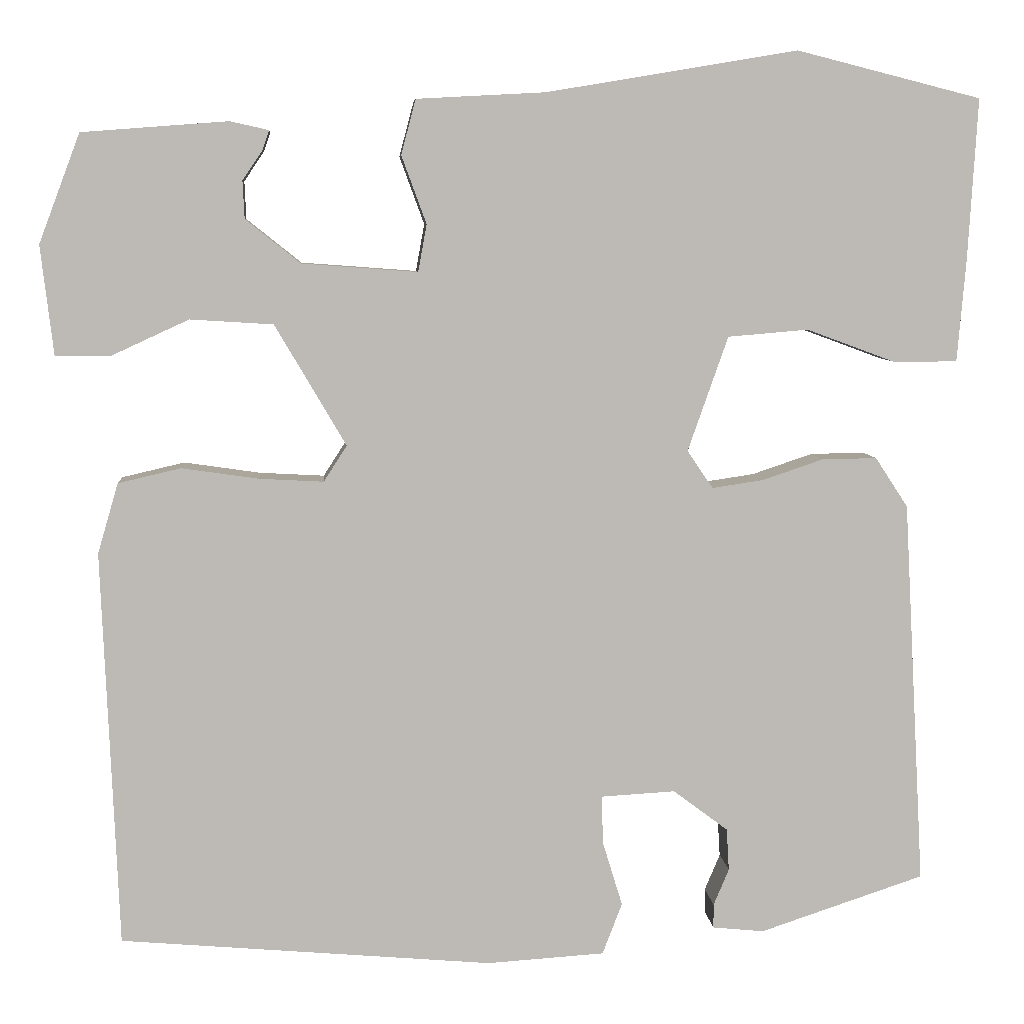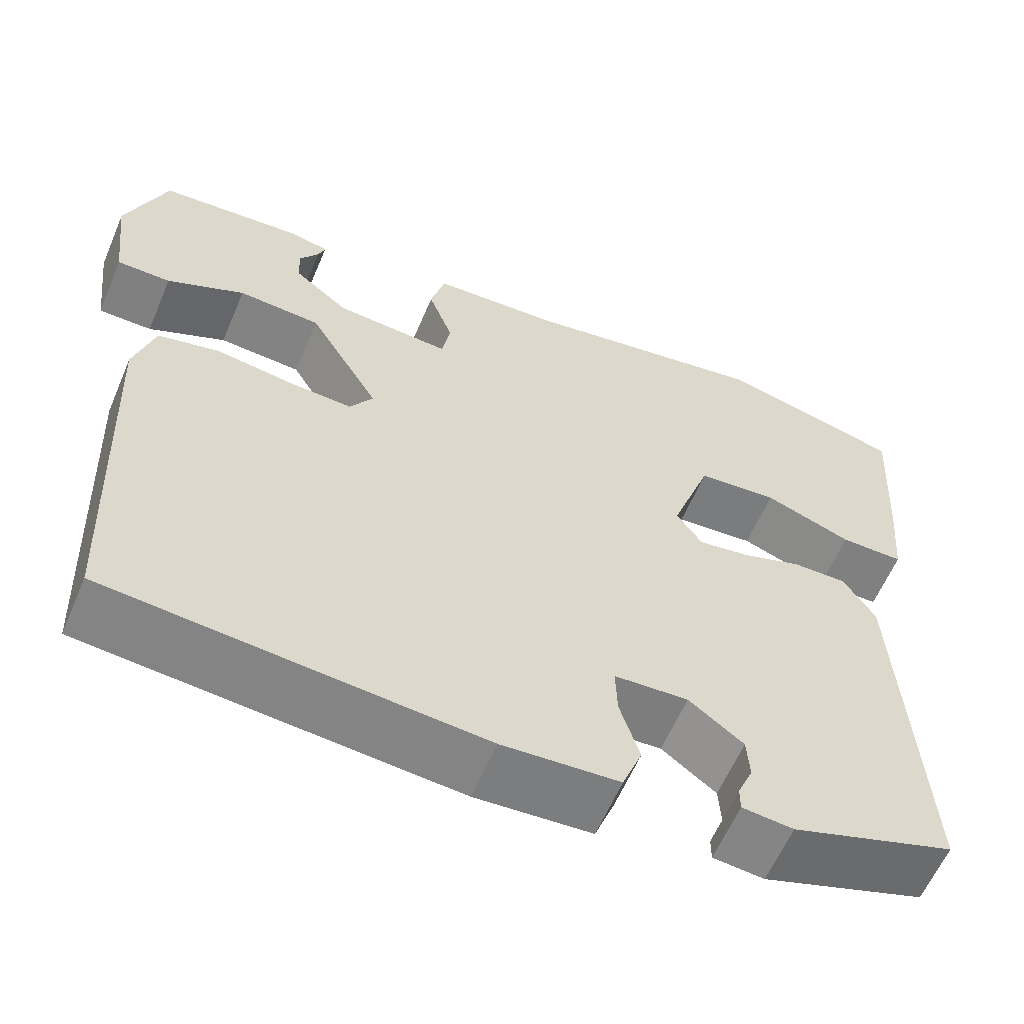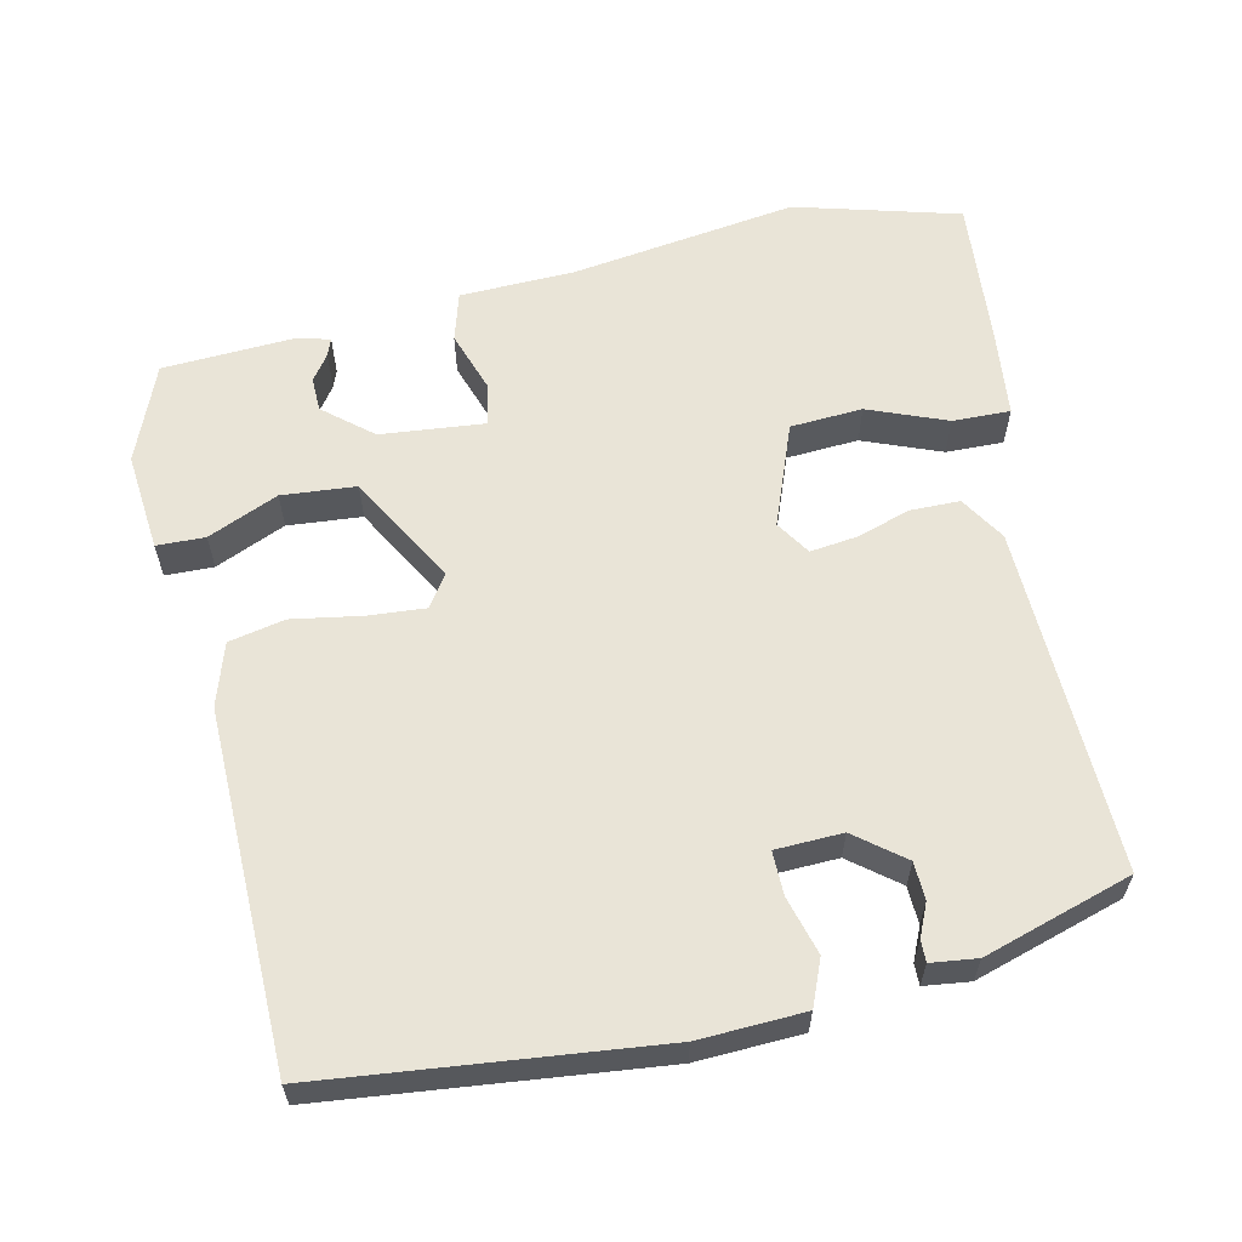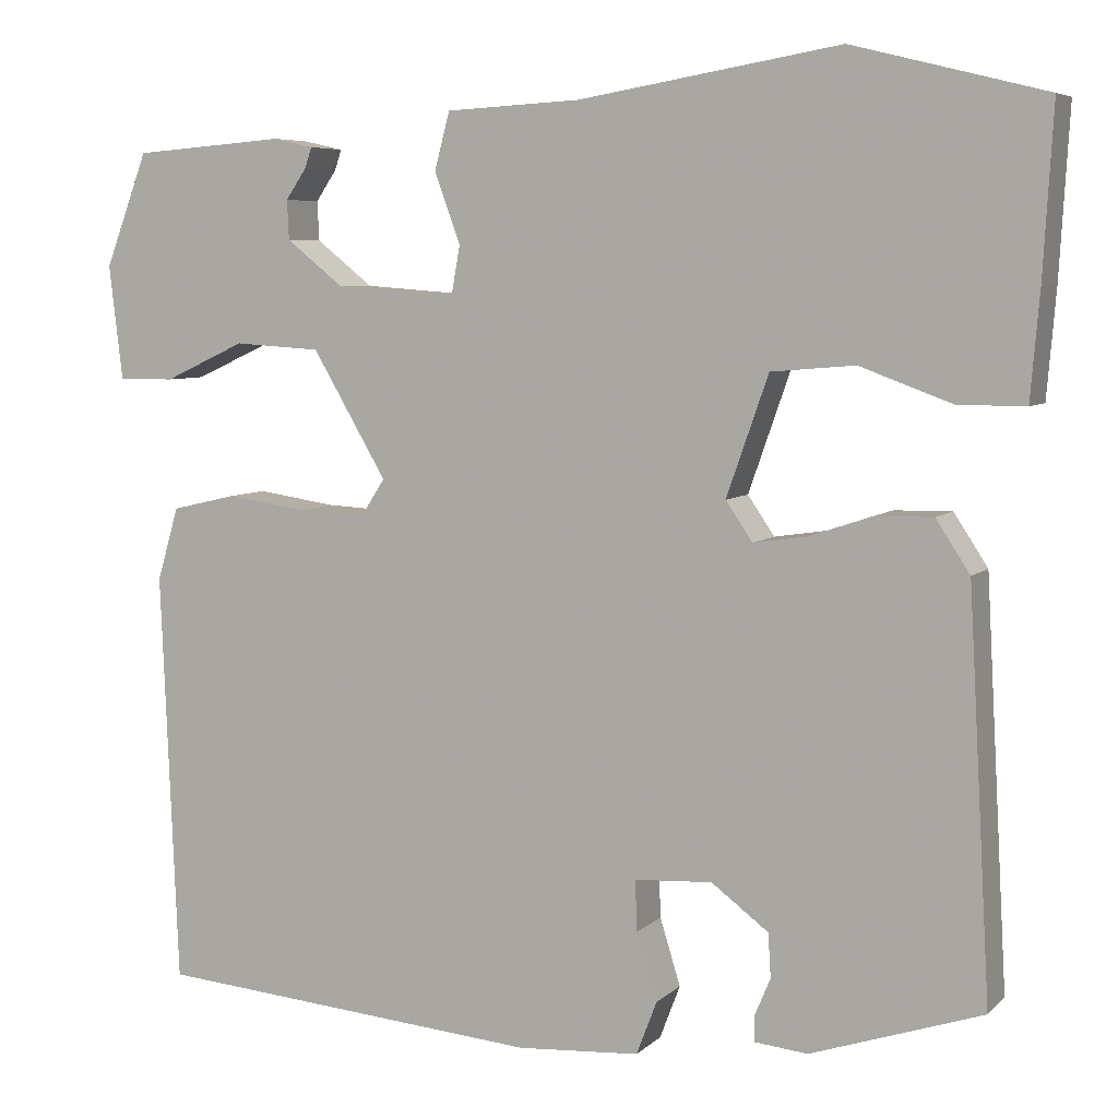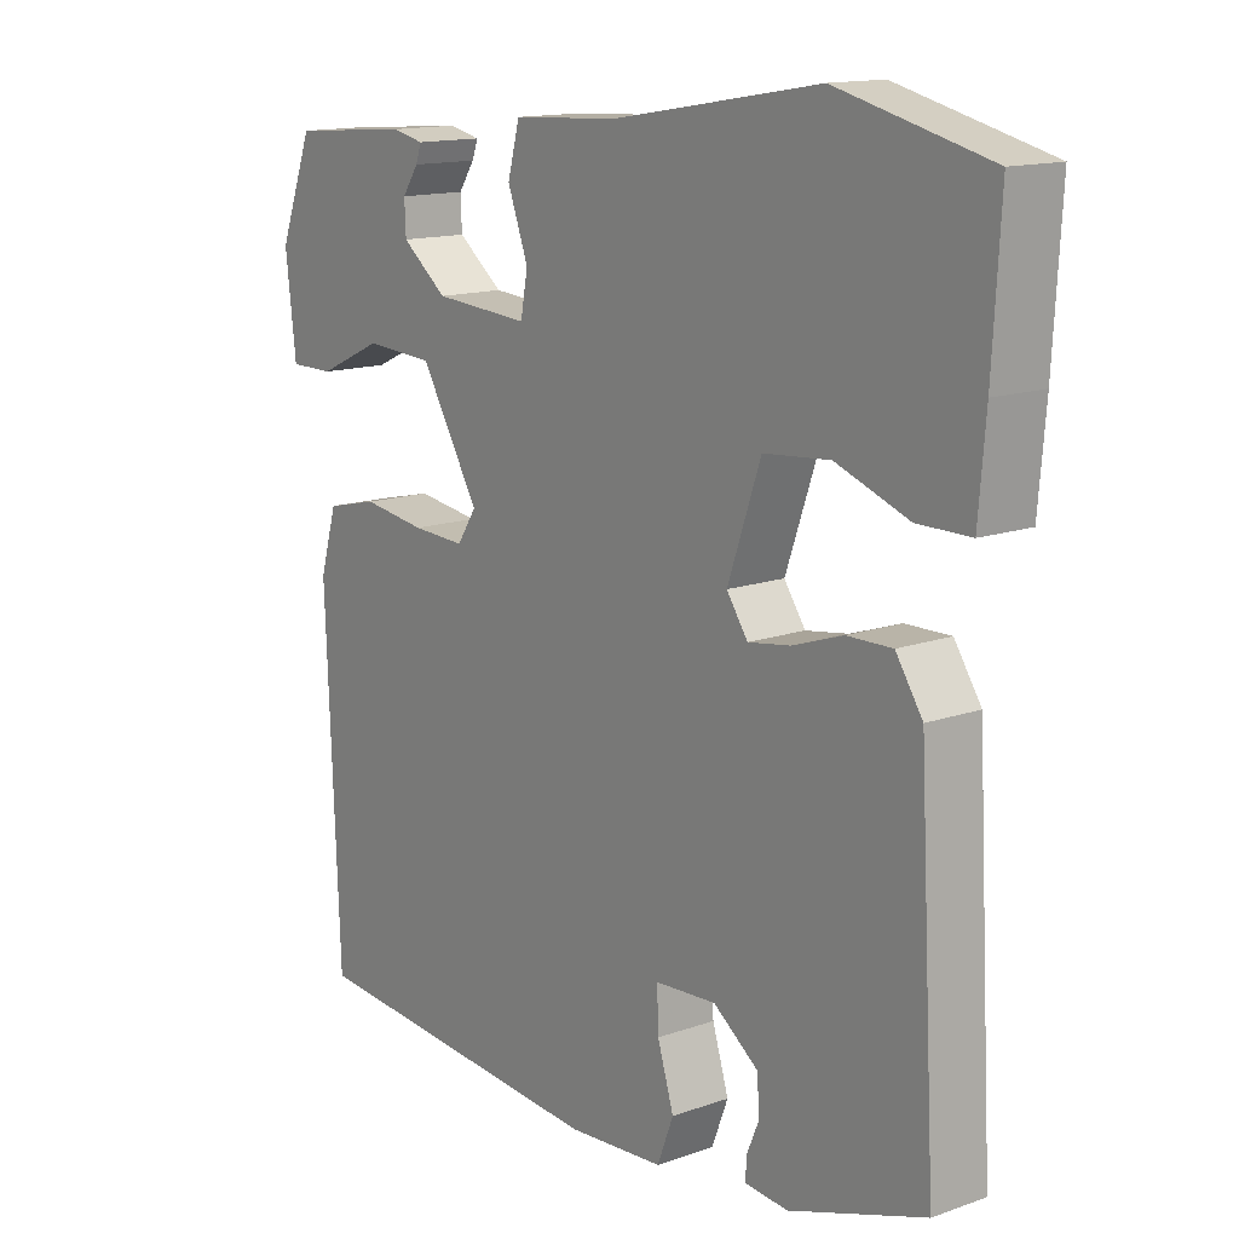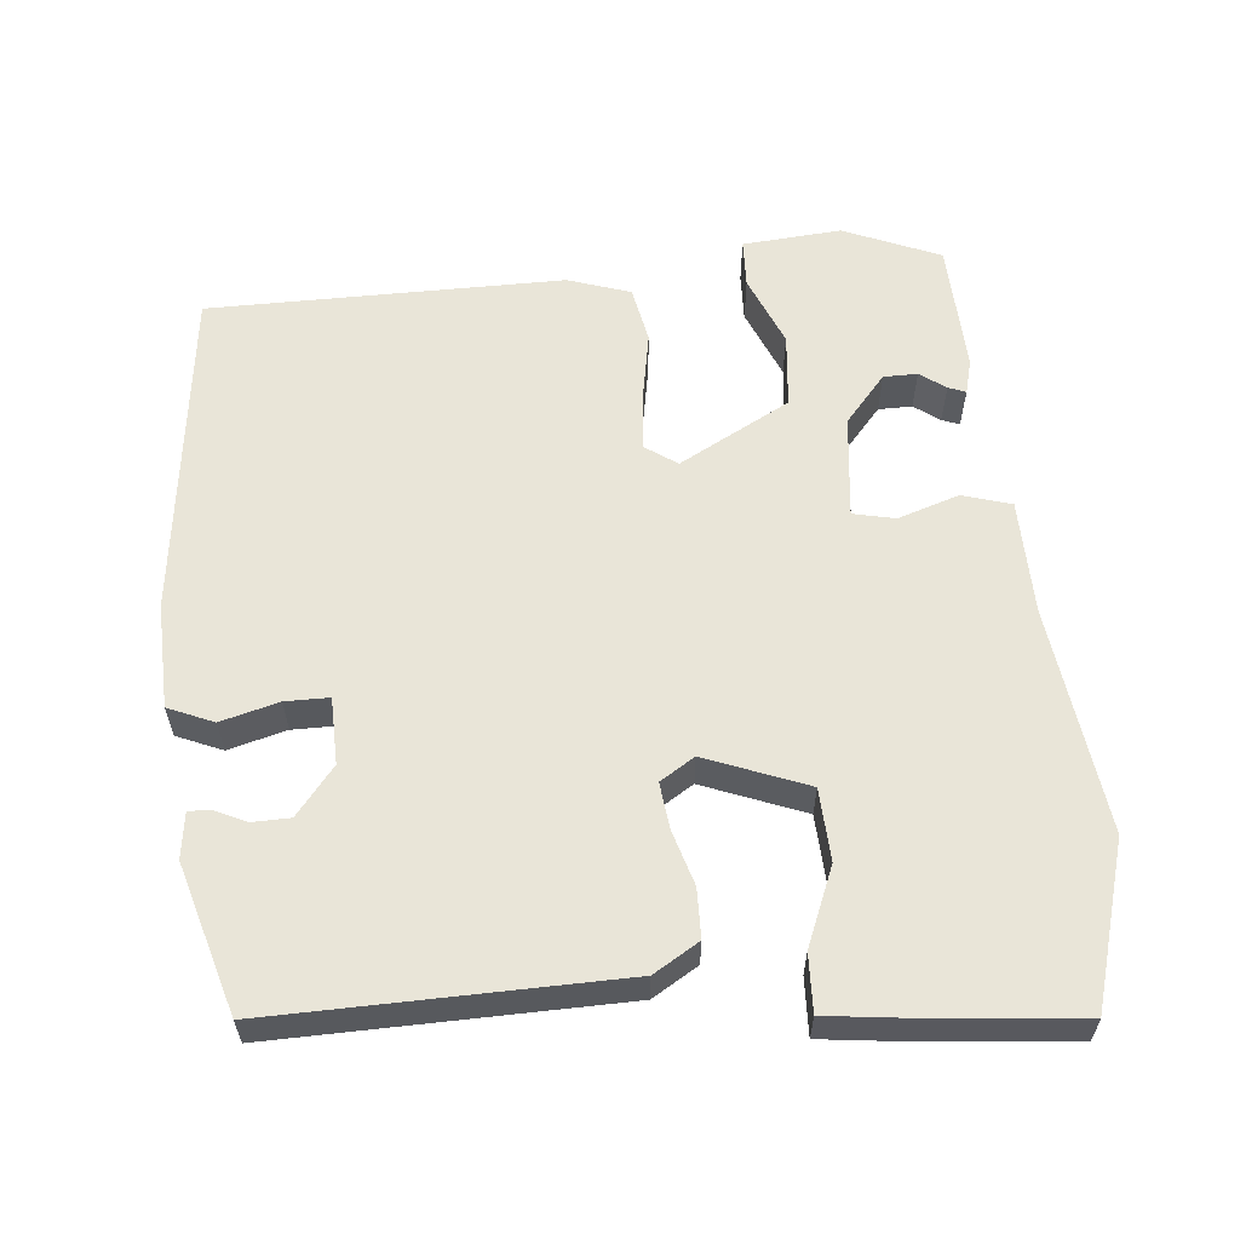
<metadata>
{"format":"obj","ext":"obj","renderer":"f3d","projection":"perspective","resolution":1024,"background":"white","views":[{"elev":6.6,"azim":175.7,"up":"+Z"},{"elev":-60.2,"azim":157.0,"up":"+Z"},{"elev":60.8,"azim":168.9,"up":"+Y"},{"elev":6.2,"azim":-156.6,"up":"+Z"},{"elev":14.1,"azim":-128.0,"up":"+Z"},{"elev":59.7,"azim":-93.3,"up":"+Y"}]}
</metadata>
<code>
v -0.541 0.07 0.49
v -0.326 0.07 0.544
v -0.033 0.07 0.495
v 0.117 0.07 0.487
v 0.134 0.07 0.423
v 0.105 0.07 0.344
v 0.115 0.07 0.289
v 0.25 0.07 0.299
v 0.314 0.07 0.35
v 0.316 0.07 0.394
v 0.293 0.07 0.428
v 0.285 0.07 0.451
v 0.33 0.07 0.461
v 0.5 0.07 0.448
v 0.548 0.07 0.321
v 0.533 0.07 0.193
v 0.47 0.07 0.193
v 0.379 0.07 0.235
v 0.282 0.07 0.229
v 0.199 0.07 0.088
v 0.226 0.07 0.046
v 0.301 0.07 0.05
v 0.391 0.07 0.063
v 0.464 0.07 0.046
v 0.488 0.07 -0.036
v 0.469 0.07 -0.498
v 0.034 0.07 -0.535
v -0.103 0.07 -0.526
v -0.126 0.07 -0.466
v -0.103 0.07 -0.391
v -0.101 0.07 -0.334
v -0.188 0.07 -0.329
v -0.252 0.07 -0.377
v -0.255 0.07 -0.426
v -0.237 0.07 -0.469
v -0.237 0.07 -0.497
v -0.297 0.07 -0.503
v -0.489 0.07 -0.439
v -0.464 0.07 0.011
v -0.426 0.07 0.069
v -0.362 0.07 0.068
v -0.291 0.07 0.044
v -0.231 0.07 0.035
v -0.201 0.07 0.079
v -0.248 0.07 0.213
v -0.342 0.07 0.221
v -0.445 0.07 0.183
v -0.52 0.07 0.183
v -0.53 0.07 0.302
v -0.541 0 0.49
v -0.326 0 0.544
v -0.033 0 0.495
v 0.117 0 0.487
v 0.134 0 0.423
v 0.105 0 0.344
v 0.115 0 0.289
v 0.25 0 0.299
v 0.314 0 0.35
v 0.316 0 0.394
v 0.293 0 0.428
v 0.285 0 0.451
v 0.33 0 0.461
v 0.5 0 0.448
v 0.548 0 0.321
v 0.533 0 0.193
v 0.47 0 0.193
v 0.379 0 0.235
v 0.282 0 0.229
v 0.199 0 0.088
v 0.226 0 0.046
v 0.301 0 0.05
v 0.391 0 0.063
v 0.464 0 0.046
v 0.488 0 -0.036
v 0.469 0 -0.498
v 0.034 0 -0.535
v -0.103 0 -0.526
v -0.126 0 -0.466
v -0.103 0 -0.391
v -0.101 0 -0.334
v -0.188 0 -0.329
v -0.252 0 -0.377
v -0.255 0 -0.426
v -0.237 0 -0.469
v -0.237 0 -0.497
v -0.297 0 -0.503
v -0.489 0 -0.439
v -0.464 0 0.011
v -0.426 0 0.069
v -0.362 0 0.068
v -0.291 0 0.044
v -0.231 0 0.035
v -0.201 0 0.079
v -0.248 0 0.213
v -0.342 0 0.221
v -0.445 0 0.183
v -0.52 0 0.183
v -0.53 0 0.302
f 46 47 48 49
f 45 46 49 1
f 39 40 41 42
f 39 42 43
f 38 39 43
f 37 38 43 44
f 34 35 36 37
f 33 34 37
f 27 28 29 30
f 27 30 31
f 26 27 31
f 25 26 31
f 22 23 24 25
f 21 22 25 31
f 20 21 31 32
f 15 16 17 18
f 15 18 19
f 14 15 19
f 10 11 12 13
f 9 10 13 14
f 8 9 14 19
f 3 4 5 6
f 3 6 7
f 45 1 2 3
f 44 45 3 7
f 33 37 44
f 20 32 33 44
f 19 20 44
f 7 8 19 44
f 98 97 96 95
f 50 98 95 94
f 91 90 89 88
f 92 91 88
f 92 88 87
f 93 92 87 86
f 86 85 84 83
f 86 83 82
f 79 78 77 76
f 80 79 76
f 80 76 75
f 80 75 74
f 74 73 72 71
f 80 74 71 70
f 81 80 70 69
f 67 66 65 64
f 68 67 64
f 68 64 63
f 62 61 60 59
f 63 62 59 58
f 68 63 58 57
f 55 54 53 52
f 56 55 52
f 52 51 50 94
f 56 52 94 93
f 93 86 82
f 93 82 81 69
f 93 69 68
f 93 68 57 56
f 1 50 51 2
f 2 51 52 3
f 3 52 53 4
f 4 53 54 5
f 5 54 55 6
f 6 55 56 7
f 7 56 57 8
f 8 57 58 9
f 9 58 59 10
f 10 59 60 11
f 11 60 61 12
f 12 61 62 13
f 13 62 63 14
f 14 63 64 15
f 15 64 65 16
f 16 65 66 17
f 17 66 67 18
f 18 67 68 19
f 19 68 69 20
f 20 69 70 21
f 21 70 71 22
f 22 71 72 23
f 23 72 73 24
f 24 73 74 25
f 25 74 75 26
f 26 75 76 27
f 27 76 77 28
f 28 77 78 29
f 29 78 79 30
f 30 79 80 31
f 31 80 81 32
f 32 81 82 33
f 33 82 83 34
f 34 83 84 35
f 35 84 85 36
f 36 85 86 37
f 37 86 87 38
f 38 87 88 39
f 39 88 89 40
f 40 89 90 41
f 41 90 91 42
f 42 91 92 43
f 43 92 93 44
f 44 93 94 45
f 45 94 95 46
f 46 95 96 47
f 47 96 97 48
f 48 97 98 49
f 49 98 50 1

</code>
